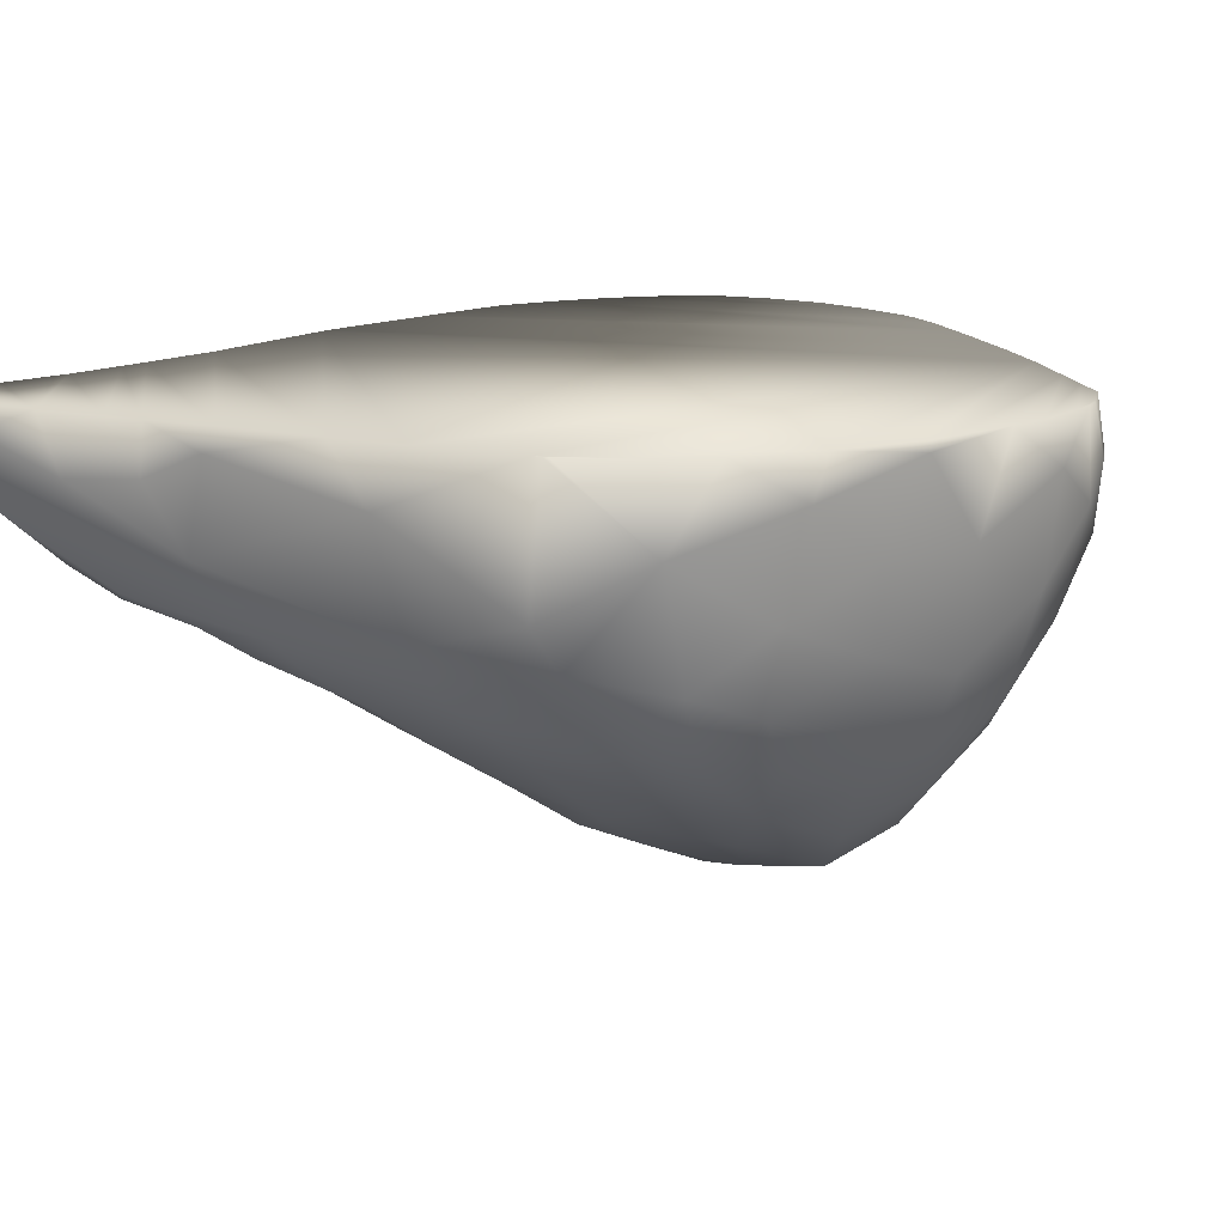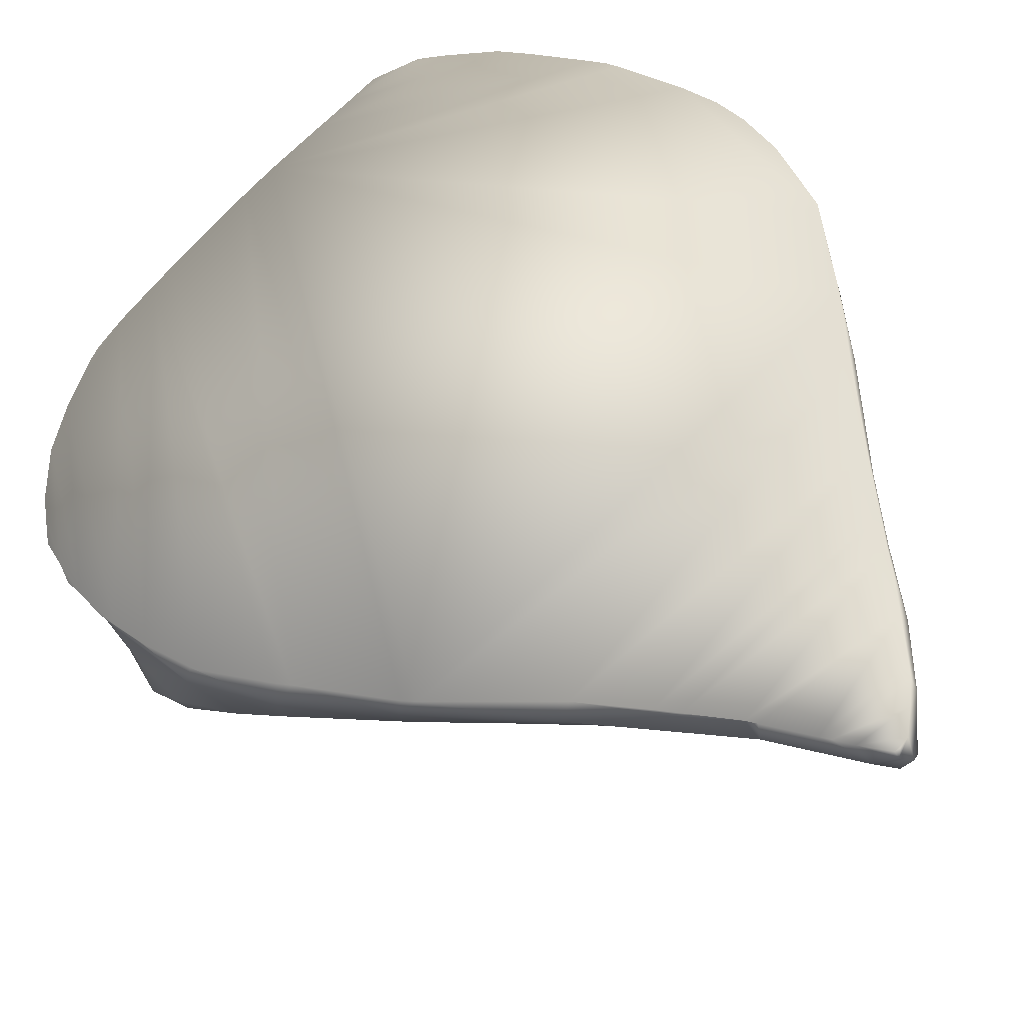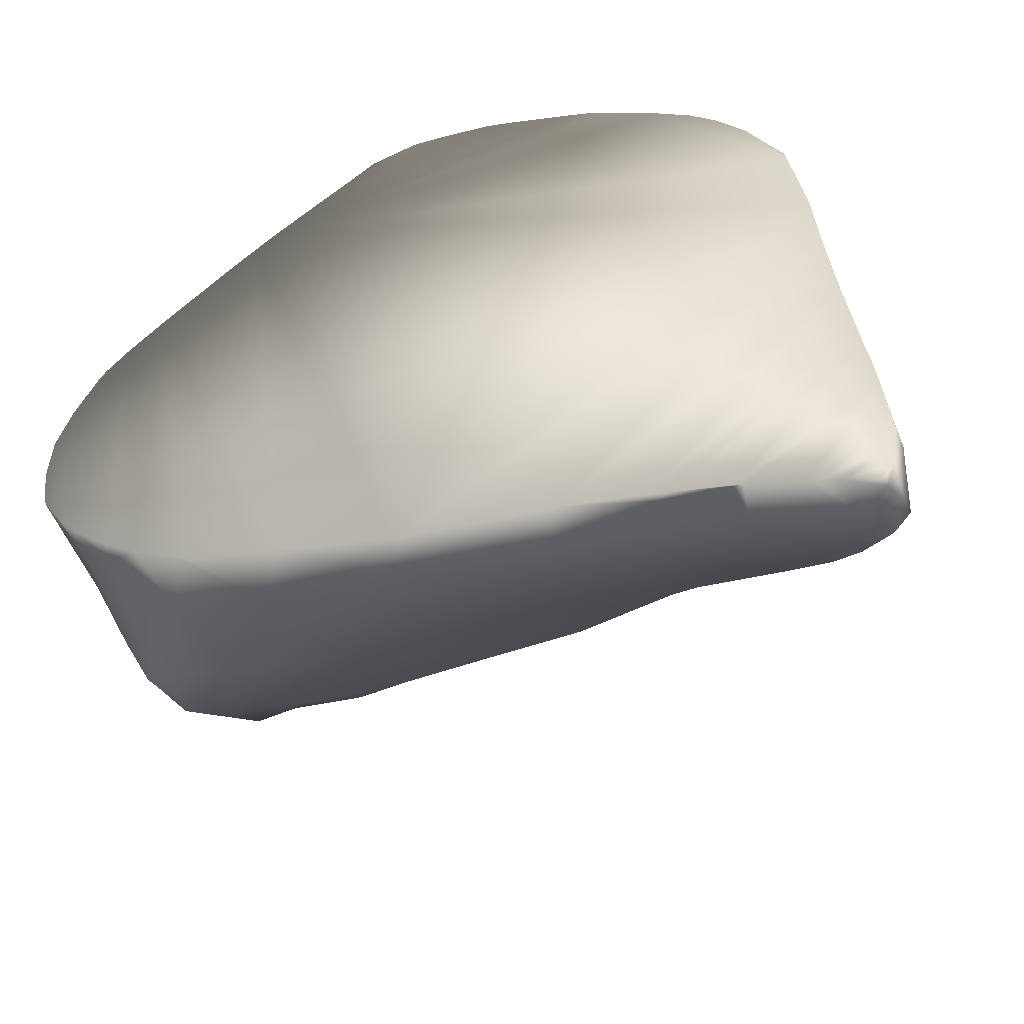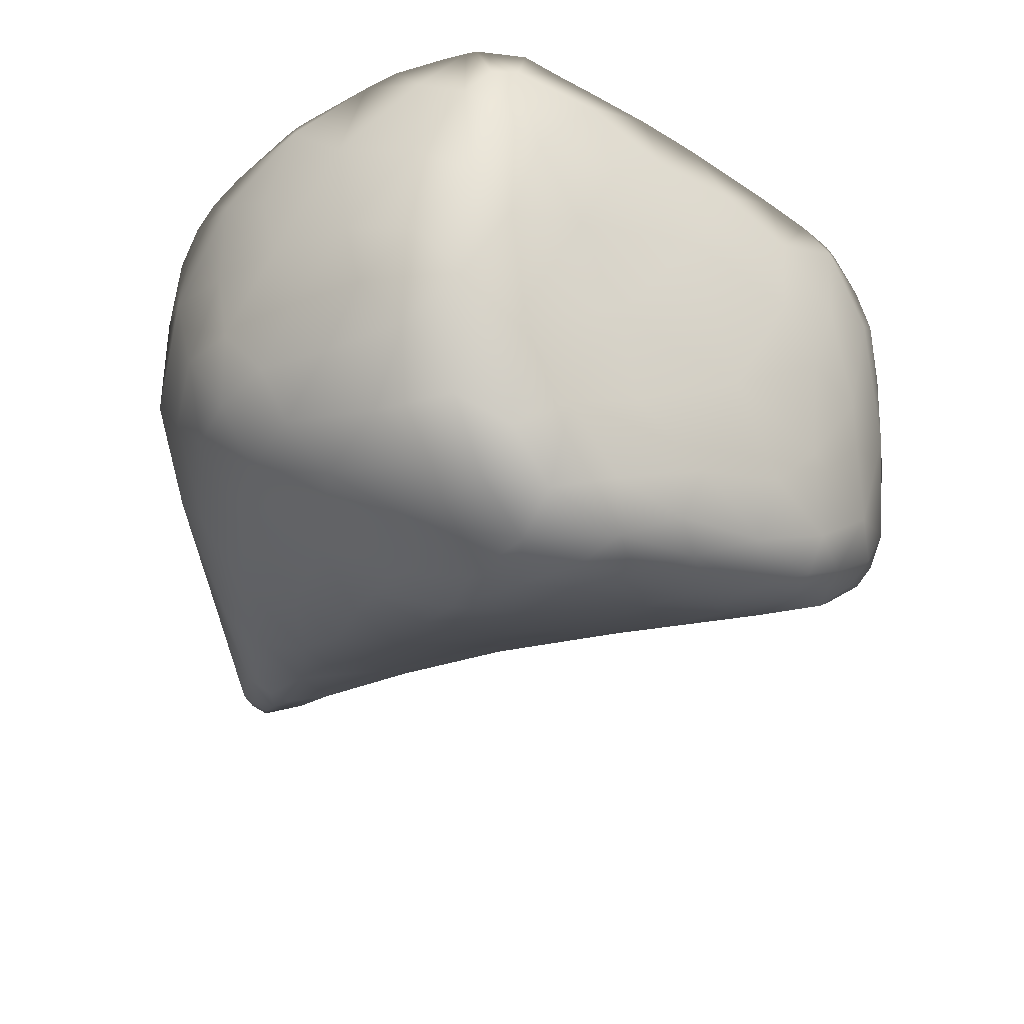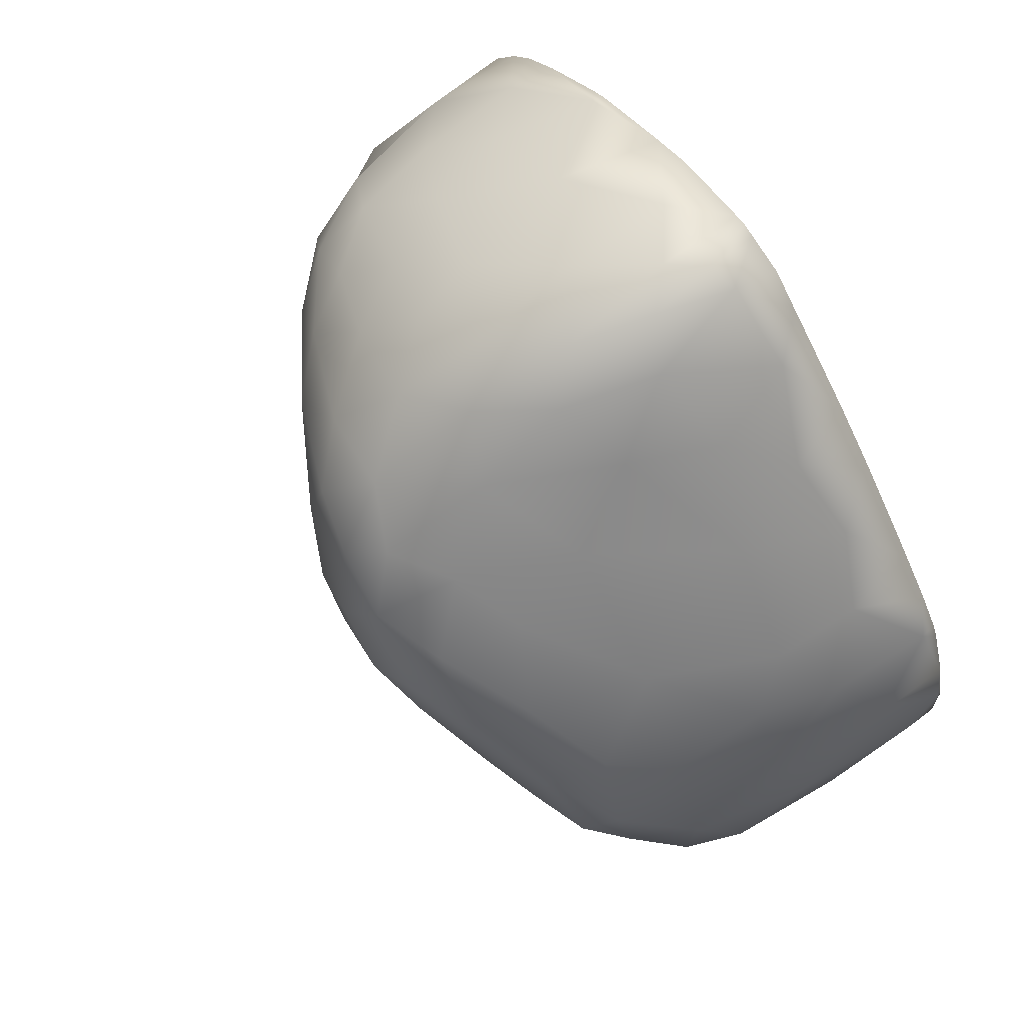
<metadata>
{"format":"obj","ext":"obj","renderer":"f3d","projection":"perspective","resolution":1024,"background":"white","views":[{"elev":15.2,"azim":119.3,"up":"+Z"},{"elev":-31.7,"azim":16.2,"up":"+Y"},{"elev":-54.6,"azim":19.2,"up":"+Y"},{"elev":-48.8,"azim":-170.2,"up":"+Z"},{"elev":68.9,"azim":-126.4,"up":"+Y"}]}
</metadata>
<code>
o 100
v 8.578 5.485 5.228
v 8.509 5.487 5.237
v 8.564 5.522 5.22
v 8.632 5.498 5.228
v 8.518 5.543 5.234
v 8.615 5.563 5.224
v 8.68 5.511 5.236
v 8.579 5.613 5.241
v 8.724 5.575 5.258
v 8.645 5.633 5.249
v 8.708 5.454 5.254
v 8.642 5.422 5.265
v 8.51 5.394 5.281
v 8.443 5.418 5.27
v 8.762 5.495 5.275
v 8.453 5.529 5.265
v 8.511 5.591 5.268
v 8.607 5.672 5.276
v 8.705 5.65 5.265
v 8.662 5.702 5.302
v 8.428 5.376 5.287
v 8.386 5.393 5.292
v 8.448 5.473 5.265
v 8.802 5.444 5.299
v 8.426 5.546 5.315
v 8.483 5.627 5.343
v 8.549 5.661 5.315
v 8.812 5.611 5.311
v 8.747 5.685 5.312
v 8.75 5.4 5.293
v 8.687 5.34 5.322
v 8.588 5.338 5.321
v 8.33 5.383 5.313
v 8.378 5.451 5.302
v 8.849 5.496 5.326
v 8.704 5.754 5.362
v 8.422 5.337 5.316
v 8.351 5.332 5.328
v 8.494 5.294 5.352
v 8.805 5.304 5.365
v 8.831 5.391 5.335
v 8.351 5.485 5.354
v 8.31 5.407 5.344
v 8.851 5.652 5.356
v 8.794 5.719 5.379
v 8.588 5.735 5.375
v 8.641 5.778 5.402
v 8.322 5.291 5.355
v 8.394 5.251 5.394
v 8.598 5.286 5.361
v 8.298 5.343 5.353
v 8.691 5.228 5.419
v 8.878 5.3 5.391
v 8.912 5.368 5.391
v 8.907 5.581 5.374
v 8.492 5.684 5.422
v 8.313 5.239 5.412
v 8.286 5.279 5.393
v 8.261 5.305 5.404
v 8.261 5.361 5.412
v 8.308 5.464 5.414
v 8.563 5.216 5.429
v 8.276 5.237 5.435
v 8.258 5.264 5.436
v 8.855 5.157 5.474
v 8.877 5.227 5.43
v 8.933 5.242 5.442
v 8.98 5.35 5.44
v 8.946 5.482 5.403
v 8.38 5.567 5.426
v 8.93 5.638 5.417
v 8.874 5.685 5.408
v 8.586 5.799 5.465
v 8.684 5.809 5.443
v 8.751 5.77 5.419
v 8.348 5.197 5.457
v 8.24 5.288 5.463
v 8.973 5.576 5.439
v 8.917 5.693 5.467
v 8.826 5.74 5.442
v 8.52 5.753 5.493
v 8.294 5.203 5.475
v 8.519 5.144 5.513
v 8.989 5.224 5.474
v 8.228 5.375 5.525
v 9.01 5.436 5.469
v 9.011 5.286 5.481
v 8.257 5.451 5.503
v 8.294 5.517 5.503
v 8.26 5.239 5.475
v 8.714 5.147 5.493
v 8.913 5.184 5.462
v 8.973 5.644 5.495
v 8.762 5.796 5.484
v 8.851 5.758 5.515
v 8.622 5.83 5.503
v 8.964 5.144 5.493
v 9.018 5.183 5.504
v 8.372 5.161 5.523
v 8.226 5.305 5.575
v 9.034 5.275 5.508
v 9.045 5.42 5.525
v 8.319 5.575 5.543
v 9.014 5.55 5.511
v 8.407 5.667 5.554
v 8.684 5.84 5.546
v 9.017 5.099 5.518
v 8.995 5.078 5.521
v 8.845 5.09 5.534
v 8.952 5.068 5.532
v 9.041 5.118 5.532
v 8.267 5.211 5.507
v 8.305 5.184 5.526
v 8.248 5.25 5.533
v 8.217 5.35 5.668
v 9.043 5.539 5.559
v 8.553 5.815 5.557
v 8.593 5.851 5.579
v 9.028 5.047 5.546
v 9.078 5.02 5.6
v 8.446 5.12 5.58
v 8.593 5.082 5.602
v 8.282 5.208 5.574
v 9.066 5.215 5.579
v 9.061 5.398 5.641
v 8.229 5.469 5.622
v 8.267 5.522 5.585
v 9 5.638 5.615
v 8.928 5.708 5.552
v 8.773 5.815 5.604
v 8.626 5.859 5.613
v 9.005 5 5.589
v 9.056 4.989 5.599
v 8.877 5.038 5.598
v 8.723 5.09 5.561
v 8.358 5.152 5.621
v 8.218 5.409 5.697
v 8.481 5.752 5.58
v 8.867 5.767 5.6
v 9.066 4.957 5.625
v 9.088 5.098 5.642
v 8.302 5.192 5.675
v 8.258 5.245 5.656
v 9.072 5.238 5.675
v 8.311 5.592 5.627
v 8.57 5.85 5.652
v 8.597 5.86 5.646
v 9.044 4.952 5.653
v 9.084 4.964 5.637
v 8.712 5.057 5.616
v 8.467 5.099 5.642
v 9.077 5.176 5.648
v 8.431 5.717 5.635
v 8.922 5.732 5.657
v 8.833 5.794 5.69
v 8.502 5.787 5.664
v 8.678 5.852 5.654
v 9.084 4.944 5.667
v 8.946 4.989 5.655
v 8.763 5.03 5.66
v 8.597 5.064 5.654
v 8.365 5.653 5.651
v 9.073 4.936 5.691
v 9.093 5.008 5.675
v 8.257 5.534 5.684
v 8.941 4.987 5.699
v 8.873 5.006 5.692
v 8.631 5.051 5.7
v 8.779 5.03 5.7
v 8.252 5.518 5.7
v 8.627 5.855 5.7
v 8.615 5.054 5.7
v 8.504 5.087 5.7
v 8.319 5.604 5.7
v 8.221 5.324 5.7
v 8.399 5.689 5.7
v 8.602 5.852 5.7
v 8.564 5.839 5.7
v 8.336 5.622 5.7
v 8.217 5.349 5.7
v 9.044 5.553 5.7
v 9.038 4.95 5.7
v 8.227 5.291 5.7
v 8.615 5.856 5.7
v 9.076 4.942 5.7
v 9.071 4.939 5.7
v 9.017 4.958 5.7
v 8.953 4.983 5.7
v 9.088 5.073 5.7
v 9.088 4.981 5.7
v 9.091 5.008 5.7
v 9.091 5.023 5.7
v 8.403 5.118 5.7
v 8.488 5.091 5.7
v 8.345 5.155 5.7
v 9.081 5.144 5.7
v 8.218 5.411 5.7
v 8.284 5.565 5.7
v 8.218 5.406 5.7
v 8.218 5.408 5.7
v 8.26 5.533 5.7
v 8.419 5.709 5.7
v 8.941 4.987 5.7
v 8.398 5.121 5.7
v 8.949 5.71 5.7
v 8.857 5.01 5.7
v 8.912 5.74 5.7
v 8.884 5.003 5.7
v 8.81 5.804 5.7
v 8.843 5.787 5.7
v 8.83 5.795 5.7
v 9.045 5.544 5.7
v 8.743 5.831 5.7
v 9.084 5.121 5.7
v 9.063 5.359 5.7
v 8.448 5.737 5.7
v 8.534 5.812 5.7
v 9.059 5.435 5.7
v 8.501 5.784 5.7
v 8.312 5.182 5.7
v 8.294 5.197 5.7
v 8.231 5.46 5.7
v 8.708 5.844 5.7
v 8.649 5.853 5.7
v 8.244 5.264 5.7
v 8.269 5.226 5.7
v 9.084 4.952 5.7
v 8.255 5.241 5.7
v 9.043 5.557 5.7
v 9.006 4.962 5.7
v 9.078 5.181 5.7
v 9.071 5.254 5.7
v 8.976 5.68 5.7
v 9.007 5.635 5.7
f 1 2 3
f 4 1 3
f 3 2 5
f 6 3 5
f 4 3 6
f 7 4 6
f 5 8 6
f 7 6 9
f 9 6 10
f 10 6 8
f 11 12 4
f 13 14 2
f 1 13 2
f 1 12 13
f 4 12 1
f 11 4 7
f 15 11 7
f 9 15 7
f 5 16 17
f 5 17 8
f 8 18 10
f 10 19 9
f 20 10 18
f 19 10 20
f 21 22 14
f 13 21 14
f 14 22 23
f 15 24 11
f 2 23 5
f 2 14 23
f 23 16 5
f 17 16 25
f 17 26 27
f 8 17 27
f 19 28 9
f 19 29 28
f 18 8 27
f 29 19 20
f 30 31 12
f 12 32 13
f 31 32 12
f 30 12 11
f 24 30 11
f 33 34 22
f 22 34 23
f 23 34 16
f 16 34 25
f 15 9 35
f 26 17 25
f 9 28 35
f 29 20 36
f 37 38 22
f 22 38 33
f 37 22 21
f 13 37 21
f 13 39 37
f 40 31 30
f 30 41 40
f 32 39 13
f 24 41 30
f 42 34 43
f 43 34 33
f 35 24 15
f 28 29 44
f 45 44 29
f 18 27 46
f 20 18 46
f 20 46 47
f 48 38 49
f 49 38 37
f 39 32 50
f 48 51 38
f 50 32 31
f 40 52 31
f 38 51 33
f 41 53 40
f 43 33 51
f 53 41 54
f 41 24 35
f 42 25 34
f 55 35 28
f 28 44 55
f 27 26 56
f 45 29 36
f 36 20 47
f 48 49 57
f 48 57 58
f 37 39 49
f 48 58 51
f 52 50 31
f 59 51 58
f 60 51 59
f 51 60 43
f 60 61 43
f 61 42 43
f 35 54 41
f 27 56 46
f 49 39 62
f 58 63 64
f 58 57 63
f 40 65 52
f 40 53 66
f 54 67 53
f 54 68 67
f 69 54 35
f 55 69 35
f 25 42 70
f 55 44 71
f 26 25 70
f 44 72 71
f 26 70 56
f 44 45 72
f 47 46 73
f 47 74 36
f 74 75 36
f 75 45 36
f 49 76 57
f 53 67 66
f 64 59 58
f 59 77 60
f 54 69 68
f 42 61 70
f 78 69 55
f 55 71 78
f 71 72 79
f 45 80 72
f 56 81 46
f 80 45 75
f 63 57 82
f 82 57 76
f 83 76 49
f 83 49 62
f 50 62 39
f 52 62 50
f 66 65 40
f 84 67 68
f 77 85 60
f 86 87 68
f 69 86 68
f 61 88 89
f 89 70 61
f 78 86 69
f 79 72 80
f 63 82 90
f 52 91 62
f 65 91 52
f 66 92 65
f 67 92 66
f 63 90 64
f 64 77 59
f 87 84 68
f 88 61 60
f 78 71 93
f 79 93 71
f 46 81 73
f 94 80 75
f 95 80 94
f 47 73 96
f 96 74 47
f 94 75 74
f 97 65 92
f 97 92 67
f 84 97 67
f 97 84 98
f 99 82 76
f 87 98 84
f 64 90 77
f 77 100 85
f 86 101 87
f 101 86 102
f 70 89 103
f 86 78 104
f 78 93 104
f 56 70 105
f 105 81 56
f 95 79 80
f 74 106 94
f 107 108 97
f 65 109 91
f 65 110 109
f 108 110 97
f 107 97 98
f 83 62 91
f 97 110 65
f 83 99 76
f 98 111 107
f 112 82 113
f 113 82 99
f 101 111 98
f 82 112 90
f 87 101 98
f 77 114 100
f 77 90 114
f 100 115 85
f 85 88 60
f 86 104 102
f 102 104 116
f 73 81 117
f 73 117 96
f 96 117 118
f 96 106 74
f 119 110 108
f 107 119 108
f 119 107 111
f 111 120 119
f 99 83 121
f 83 122 121
f 112 123 114
f 90 112 114
f 101 102 124
f 124 102 125
f 88 126 127
f 89 88 127
f 89 127 103
f 102 116 125
f 128 104 93
f 79 129 93
f 95 129 79
f 130 95 94
f 130 94 106
f 106 96 131
f 132 119 133
f 132 134 110
f 119 132 110
f 133 119 120
f 135 109 134
f 134 109 110
f 83 91 135
f 120 111 124
f 99 136 113
f 123 112 113
f 111 101 124
f 115 137 85
f 126 88 85
f 70 103 105
f 93 129 128
f 81 105 138
f 81 138 117
f 130 139 95
f 96 118 131
f 132 133 140
f 124 141 120
f 83 135 122
f 109 135 91
f 136 99 121
f 136 123 113
f 142 123 136
f 114 123 143
f 124 125 144
f 126 85 137
f 116 104 128
f 145 105 103
f 129 95 139
f 118 117 146
f 118 146 147
f 118 147 131
f 148 132 140
f 140 133 149
f 149 133 120
f 122 135 150
f 134 150 135
f 121 151 136
f 124 144 152
f 143 123 142
f 100 114 143
f 103 127 145
f 105 153 138
f 154 129 139
f 130 155 139
f 117 156 146
f 106 157 130
f 140 149 158
f 140 158 148
f 148 159 132
f 160 134 159
f 159 134 132
f 134 160 150
f 122 151 121
f 161 151 122
f 145 162 105
f 162 153 105
f 128 129 154
f 155 154 139
f 117 138 156
f 106 131 157
f 163 148 158
f 149 120 164
f 164 120 141
f 161 150 160
f 150 161 122
f 124 152 141
f 183 143 225
f 126 165 127
f 149 164 158
f 159 167 160
f 141 196 214
f 195 136 204
f 127 165 145
f 153 176 202
f 233 154 205
f 138 153 156
f 155 213 209
f 159 166 167
f 194 193 151
f 231 144 232
f 215 125 218
f 216 153 202
f 207 155 210
f 186 182 163
f 191 190 164
f 208 166 203
f 191 164 192
f 189 192 164
f 220 221 142
f 228 225 143
f 175 180 115
f 189 203 188
f 234 128 233
f 219 156 216
f 201 198 165
f 211 155 209
f 211 210 155
f 224 223 157
f 128 234 229
f 143 226 228
f 142 226 143
f 156 219 217
f 144 215 232
f 157 213 130
f 125 212 218
f 167 208 206
f 154 207 205
f 137 199 200
f 137 222 126
f 137 200 197
f 152 231 196
f 195 142 136
f 151 204 136
f 158 190 227
f 141 189 164
f 159 188 166
f 166 188 203
f 148 230 159
f 227 163 158
f 163 185 186
f 148 182 187
f 116 212 125
f 128 181 116
f 180 137 115
f 146 217 178
f 147 177 184
f 146 178 177
f 162 179 176
f 183 115 100
f 198 145 165
f 174 162 145
f 173 151 161
f 161 172 173
f 147 171 131
f 171 157 131
f 222 165 126
f 165 170 201
f 167 169 160
f 161 168 172
f 160 169 168
f 183 100 143
f 141 152 196
f 153 162 176
f 233 128 154
f 155 130 213
f 216 156 153
f 207 154 155
f 208 167 166
f 181 229 212
f 229 234 212
f 234 233 207
f 233 205 207
f 207 210 216
f 234 207 212
f 210 211 209
f 209 213 219
f 213 223 219
f 209 219 216
f 223 224 217
f 224 171 177
f 171 184 177
f 177 178 217
f 217 219 223
f 216 202 172
f 202 176 173
f 176 179 173
f 179 174 173
f 174 198 195
f 198 201 170
f 222 198 170
f 222 197 226
f 197 200 199
f 226 197 225
f 199 180 197
f 180 175 225
f 175 183 225
f 225 228 226
f 197 180 225
f 198 222 220
f 202 173 172
f 177 217 224
f 210 209 216
f 212 207 216
f 215 218 168
f 218 212 216
f 168 218 216
f 196 231 208
f 231 232 206
f 232 215 169
f 169 215 168
f 198 220 195
f 226 221 220
f 195 204 193
f 174 195 193
f 193 194 174
f 172 168 216
f 194 173 174
f 226 220 222
f 189 214 203
f 214 196 203
f 231 206 208
f 208 203 196
f 169 206 232
f 192 189 230
f 190 191 187
f 191 192 187
f 185 227 186
f 227 190 182
f 182 186 227
f 188 230 189
f 230 187 192
f 187 182 190
f 142 221 226
f 144 125 215
f 157 223 213
f 137 197 222
f 152 144 231
f 195 220 142
f 151 193 204
f 158 164 190
f 141 214 189
f 159 230 188
f 148 187 230
f 227 185 163
f 148 163 182
f 116 181 212
f 128 229 181
f 180 199 137
f 146 156 217
f 147 146 177
f 183 175 115
f 198 174 145
f 174 179 162
f 173 194 151
f 147 184 171
f 171 224 157
f 222 170 165
f 167 206 169
f 161 160 168

</code>
